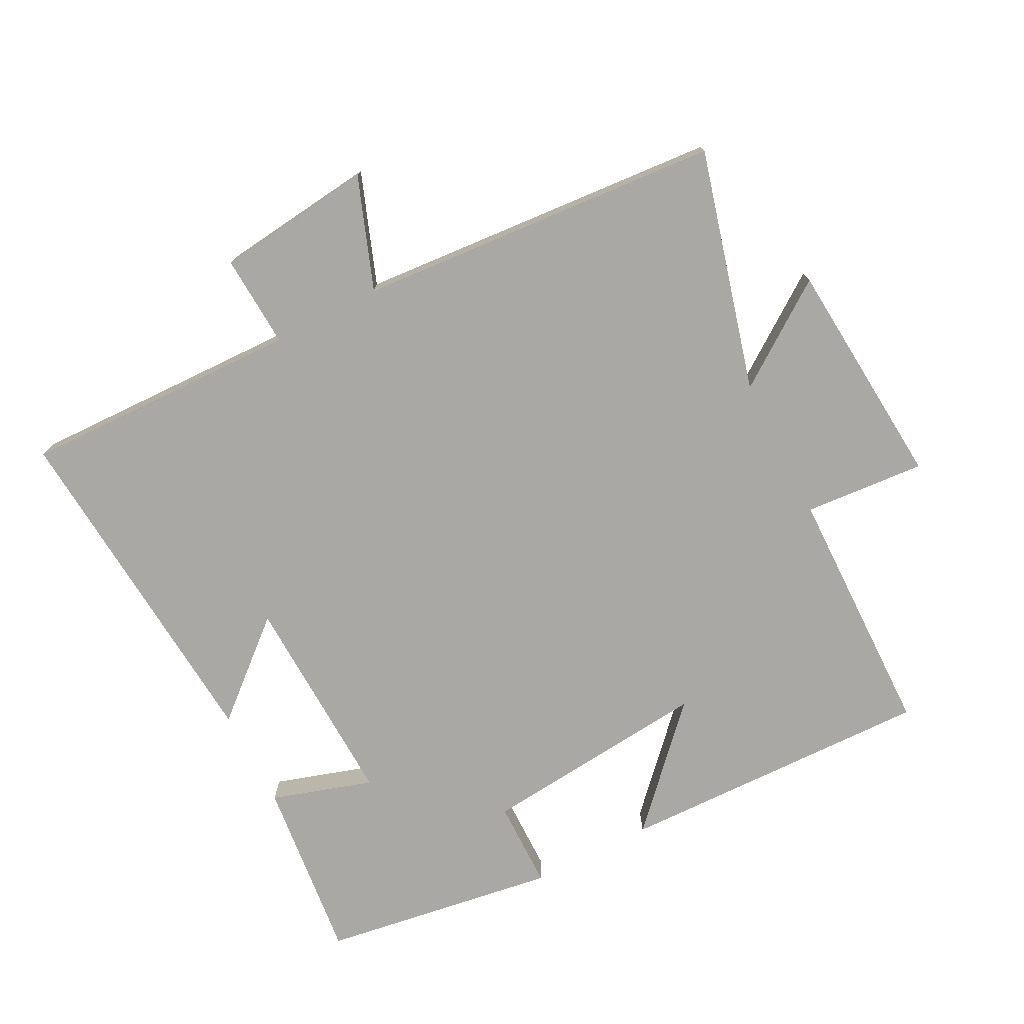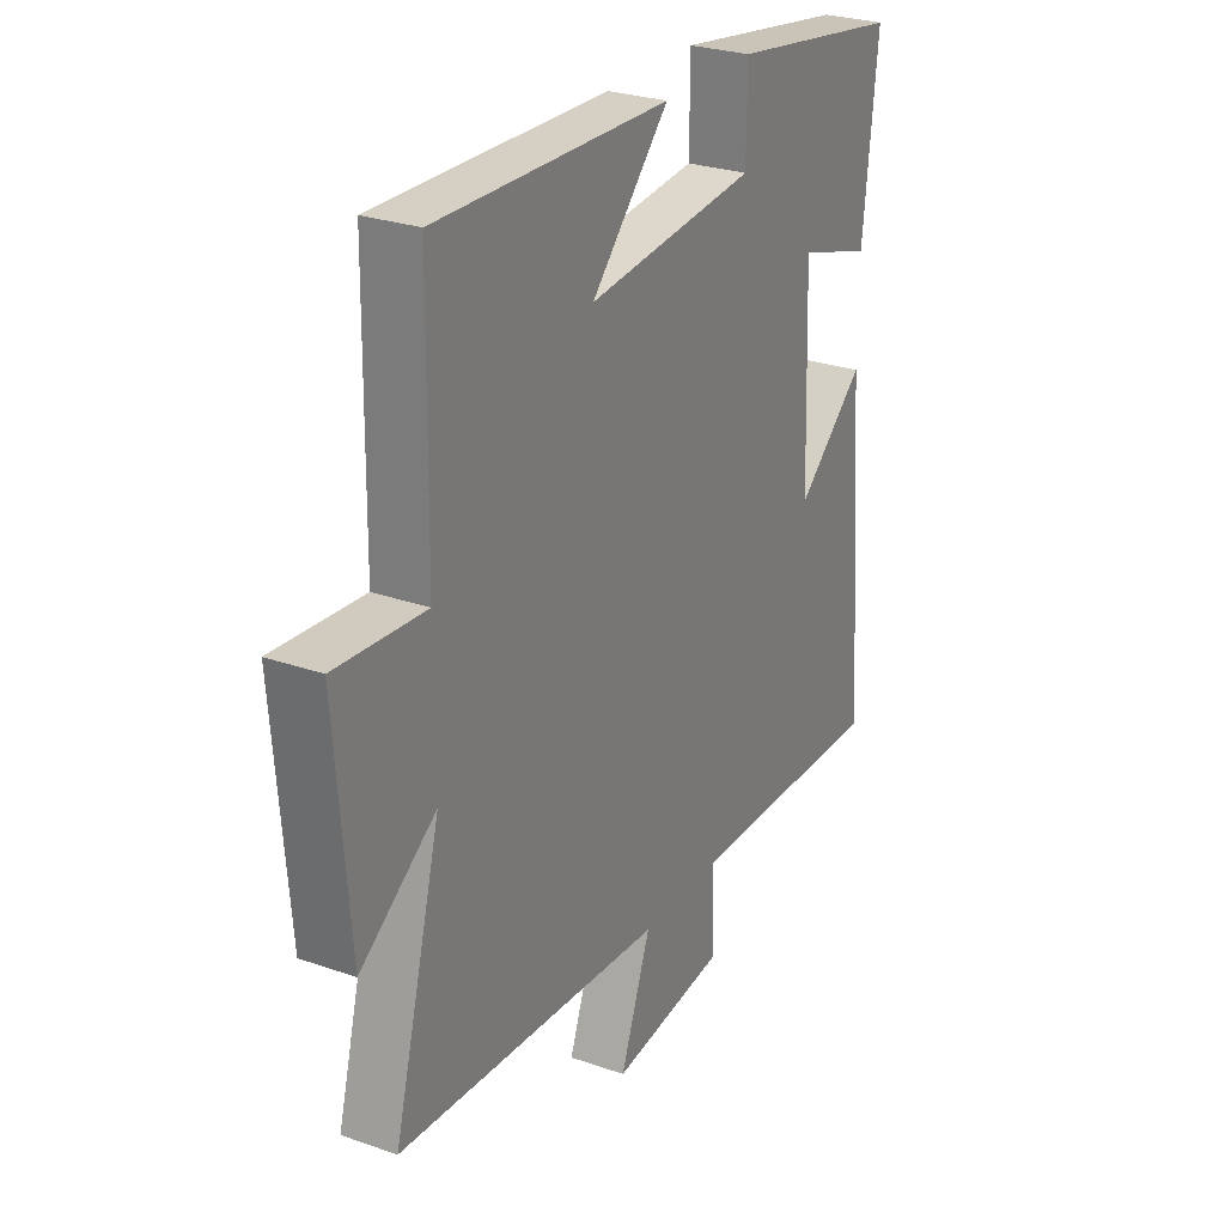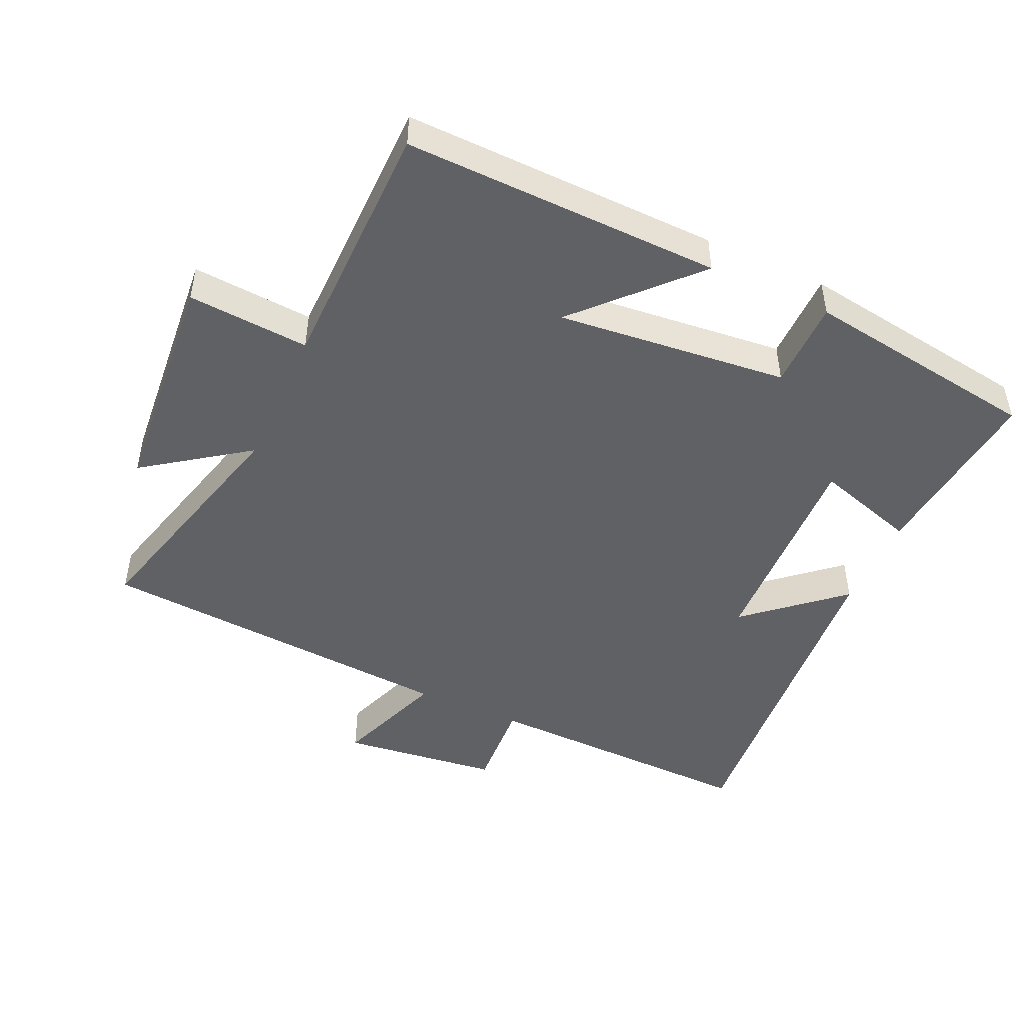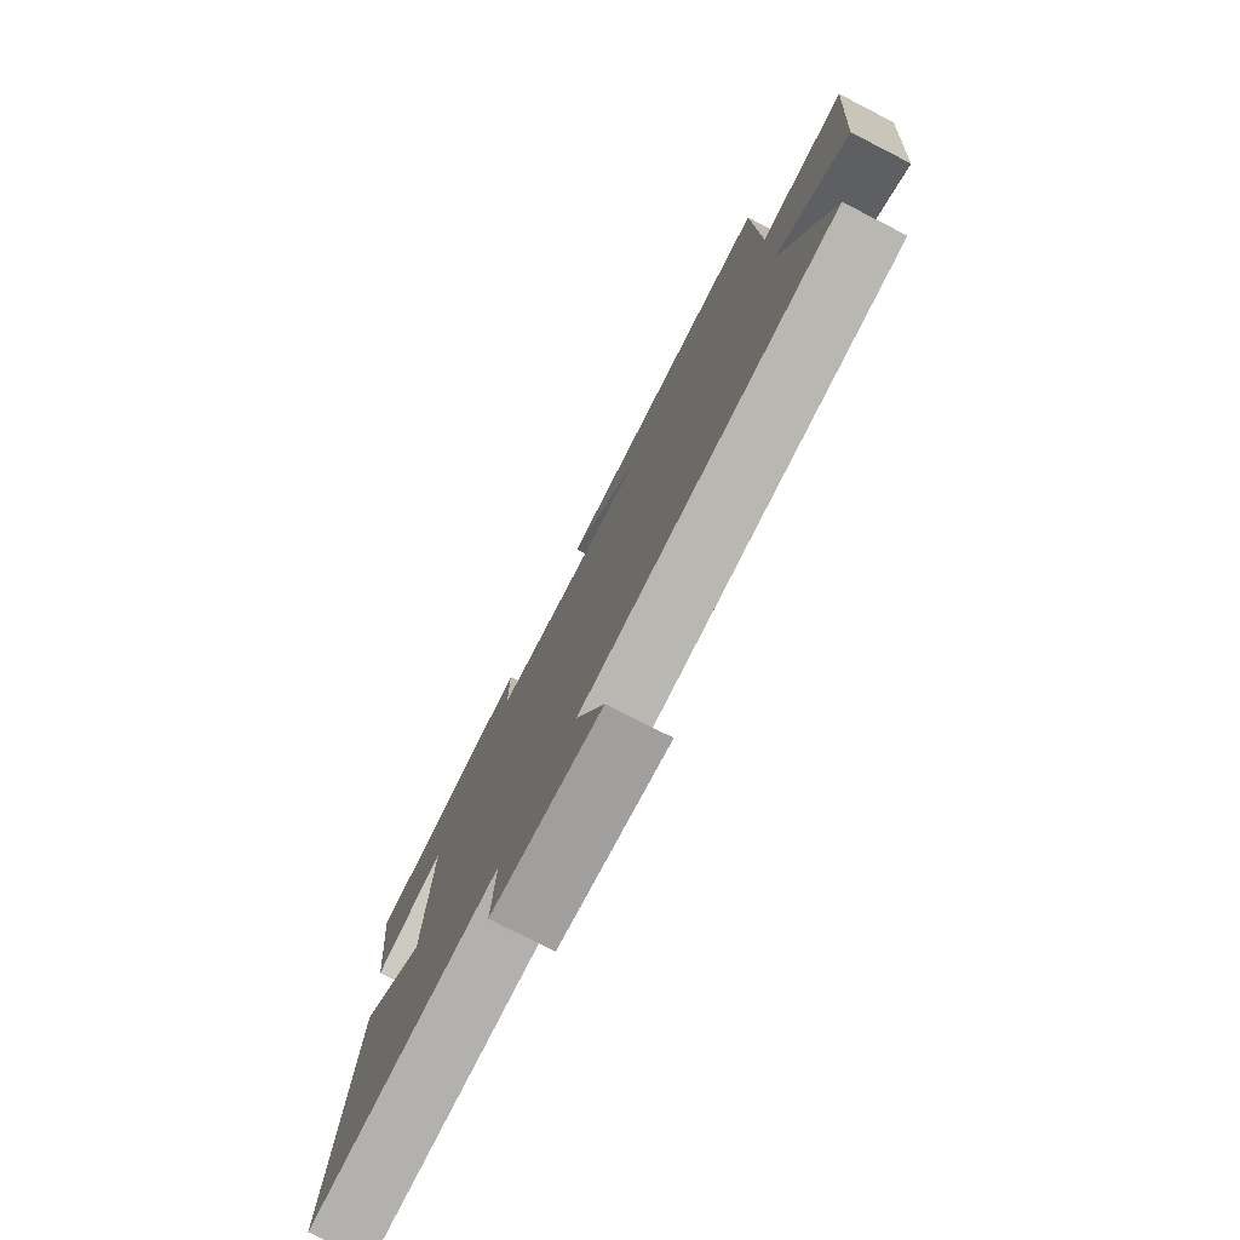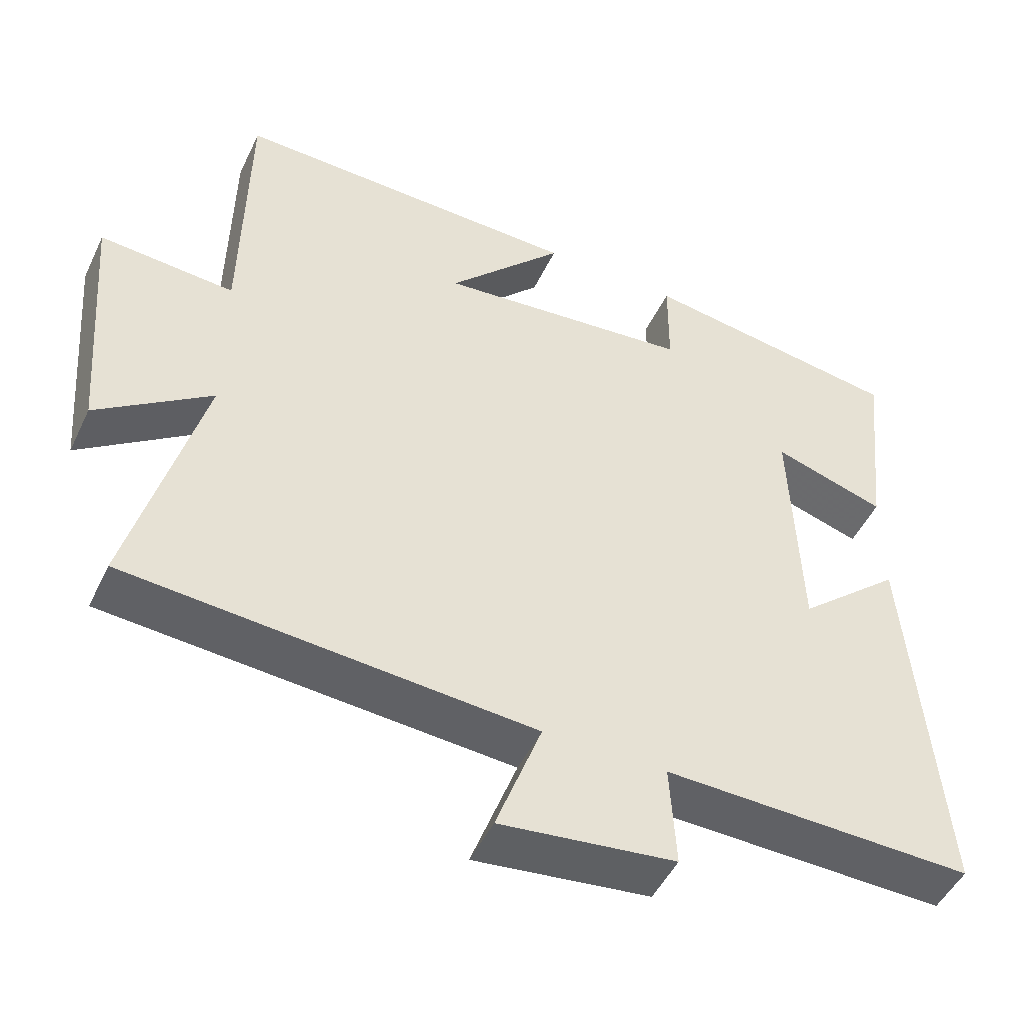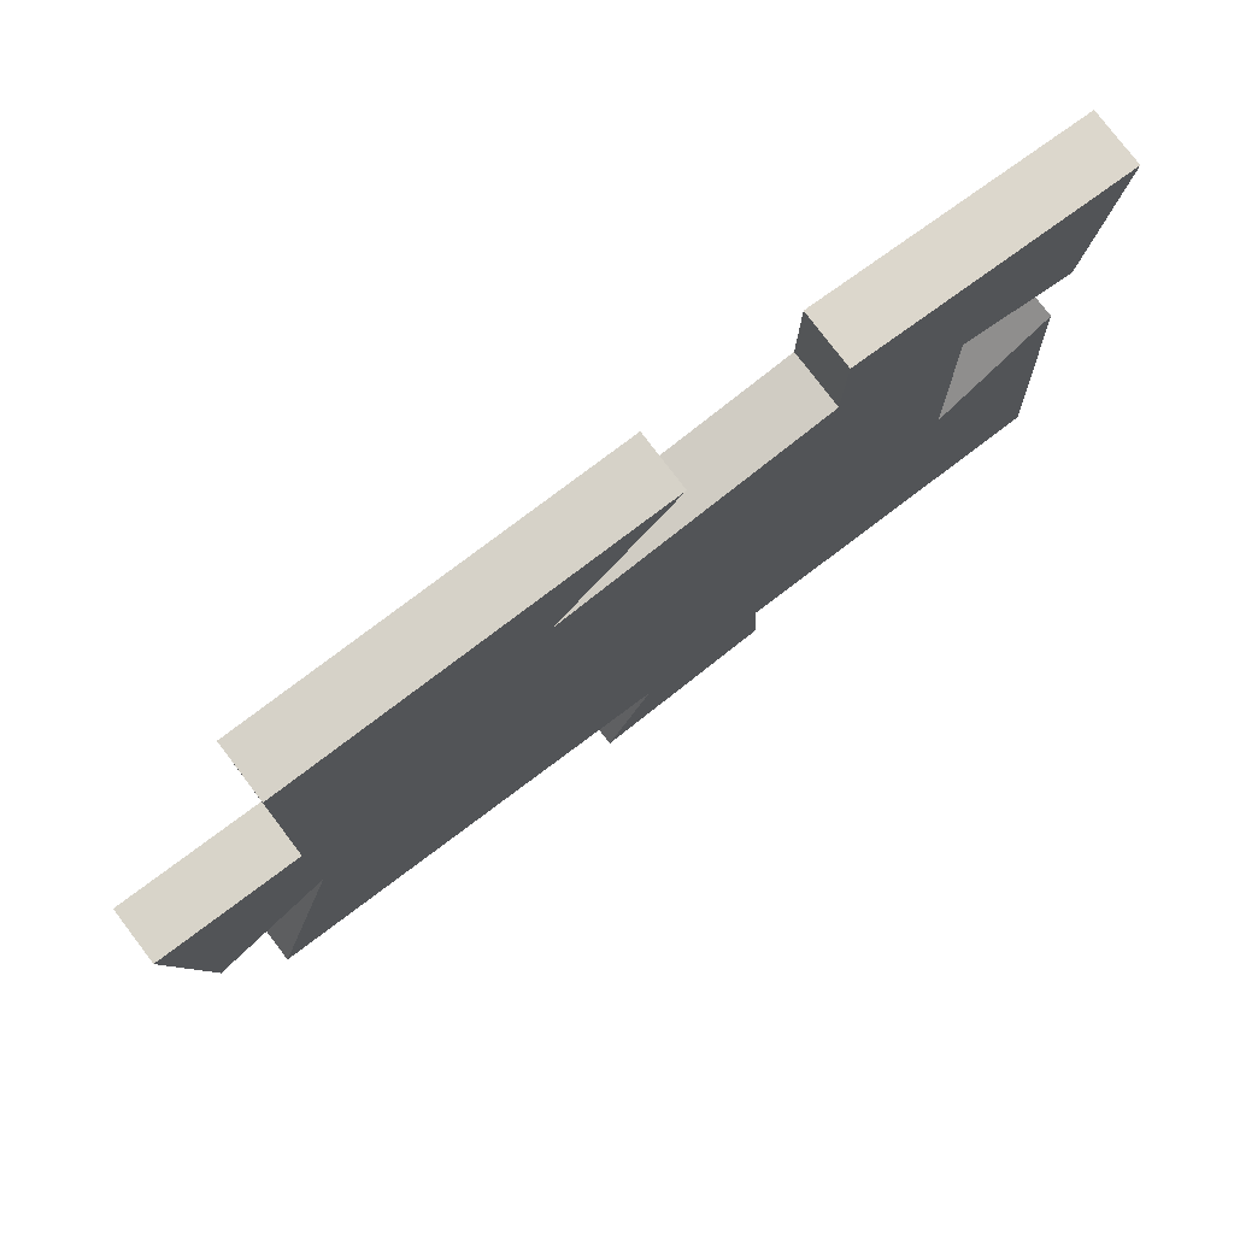
<metadata>
{"format":"obj","ext":"obj","renderer":"f3d","projection":"perspective","resolution":1024,"background":"white","views":[{"elev":-75.2,"azim":-152.7,"up":"+Y"},{"elev":27.1,"azim":-61.5,"up":"+Z"},{"elev":-47.7,"azim":-24.3,"up":"+Y"},{"elev":-77.8,"azim":-117.1,"up":"+Z"},{"elev":-48.6,"azim":-24.8,"up":"+Z"},{"elev":78.9,"azim":-37.3,"up":"+Z"}]}
</metadata>
<code>
v -0.494 0.07 0.512
v -0.017 0.07 0.5
v -0.176 0.07 0.332
v 0.172 0.07 0.366
v 0.173 0.07 0.5
v 0.53 0.07 0.446
v 0.5 0.07 0.169
v 0.347 0.07 0.217
v 0.359 0.07 -0.109
v 0.5 0.07 0.013
v 0.542 0.07 -0.511
v 0.121 0.07 -0.5
v 0.129 0.07 -0.64
v -0.109 0.07 -0.668
v -0.047 0.07 -0.5
v -0.597 0.07 -0.458
v -0.5 0.07 -0.095
v -0.655 0.07 -0.205
v -0.683 0.07 0.143
v -0.5 0.07 0.129
v -0.494 0 0.512
v -0.017 0 0.5
v -0.176 0 0.332
v 0.172 0 0.366
v 0.173 0 0.5
v 0.53 0 0.446
v 0.5 0 0.169
v 0.347 0 0.217
v 0.359 0 -0.109
v 0.5 0 0.013
v 0.542 0 -0.511
v 0.121 0 -0.5
v 0.129 0 -0.64
v -0.109 0 -0.668
v -0.047 0 -0.5
v -0.597 0 -0.458
v -0.5 0 -0.095
v -0.655 0 -0.205
v -0.683 0 0.143
v -0.5 0 0.129
f 17 18 19 20
f 17 20 1
f 15 16 17
f 15 17 1
f 12 13 14 15
f 12 15 1
f 9 10 11 12
f 8 9 12
f 5 6 7 8
f 4 5 8
f 3 4 8 12
f 1 2 3
f 1 3 12
f 40 39 38 37
f 21 40 37
f 37 36 35
f 21 37 35
f 35 34 33 32
f 21 35 32
f 32 31 30 29
f 32 29 28
f 28 27 26 25
f 28 25 24
f 32 28 24 23
f 23 22 21
f 32 23 21
f 1 21 22 2
f 2 22 23 3
f 3 23 24 4
f 4 24 25 5
f 5 25 26 6
f 6 26 27 7
f 7 27 28 8
f 8 28 29 9
f 9 29 30 10
f 10 30 31 11
f 11 31 32 12
f 12 32 33 13
f 13 33 34 14
f 14 34 35 15
f 15 35 36 16
f 16 36 37 17
f 17 37 38 18
f 18 38 39 19
f 19 39 40 20
f 20 40 21 1

</code>
